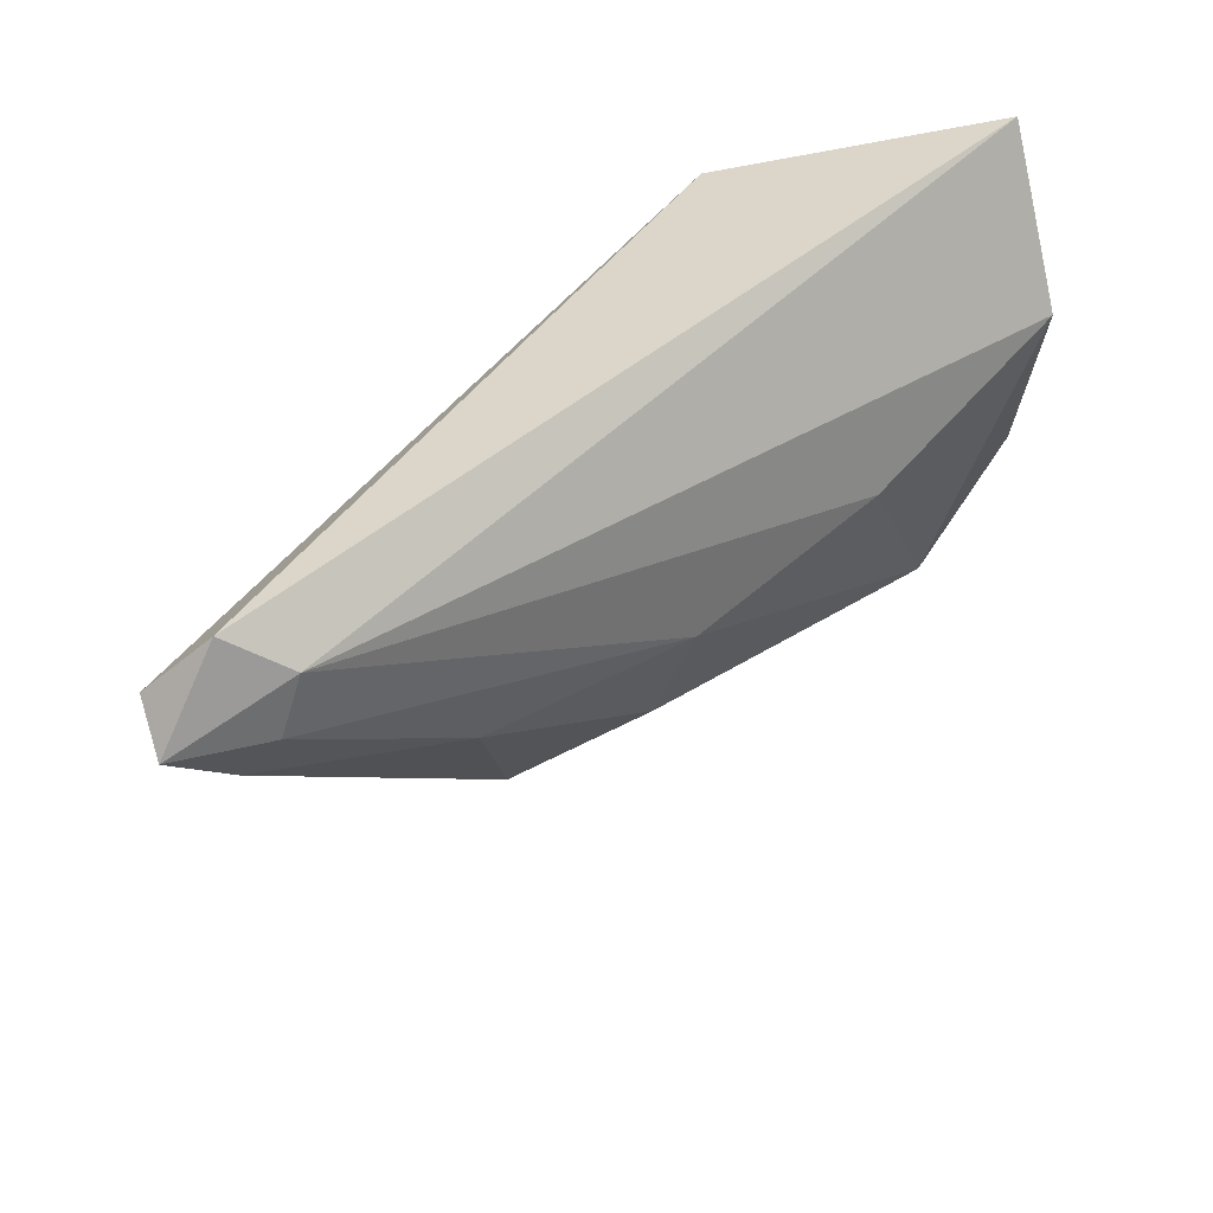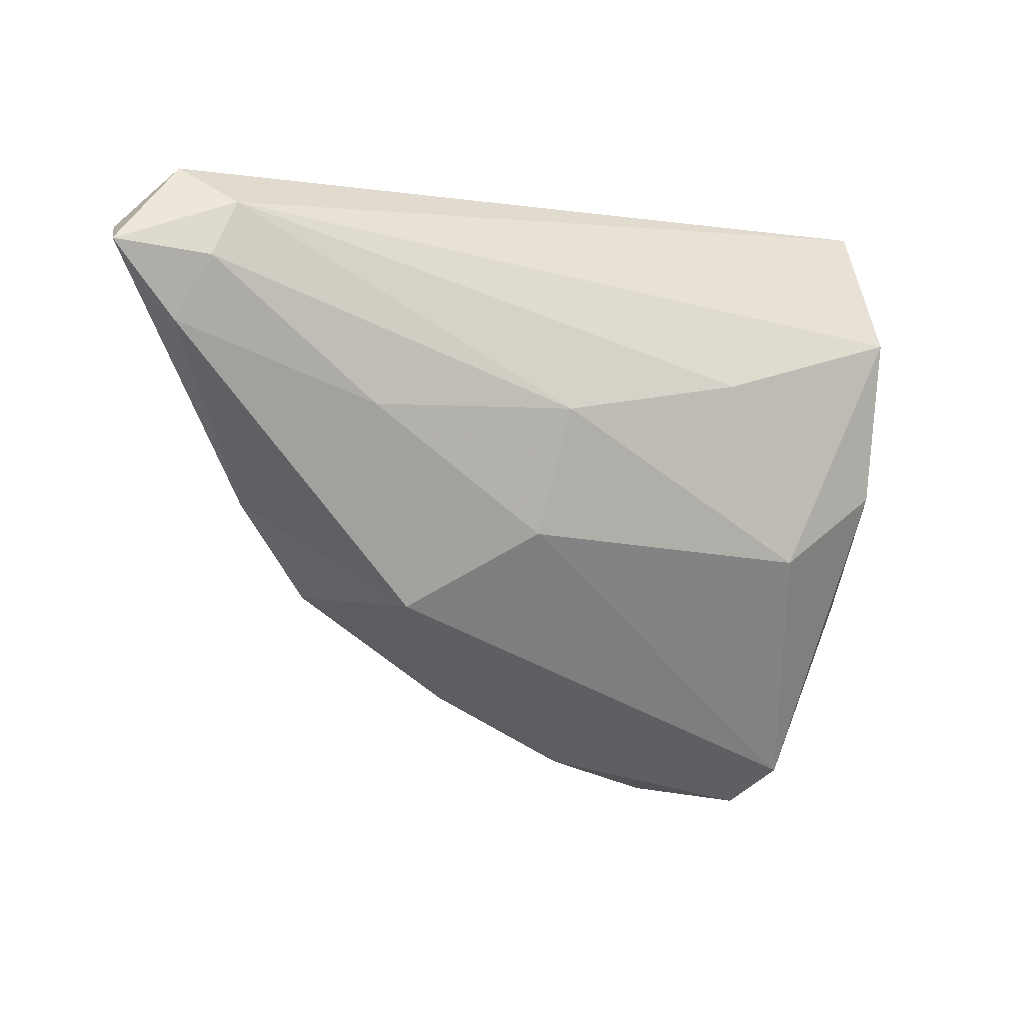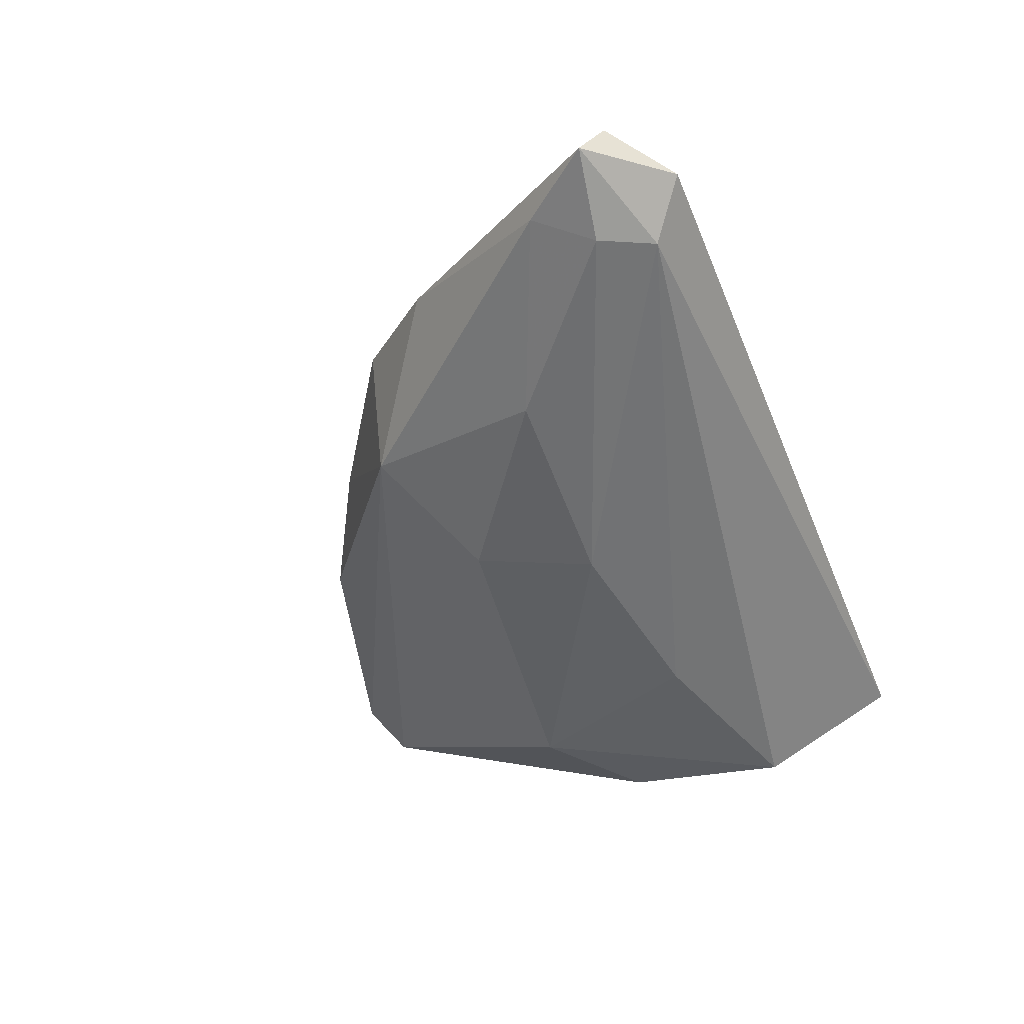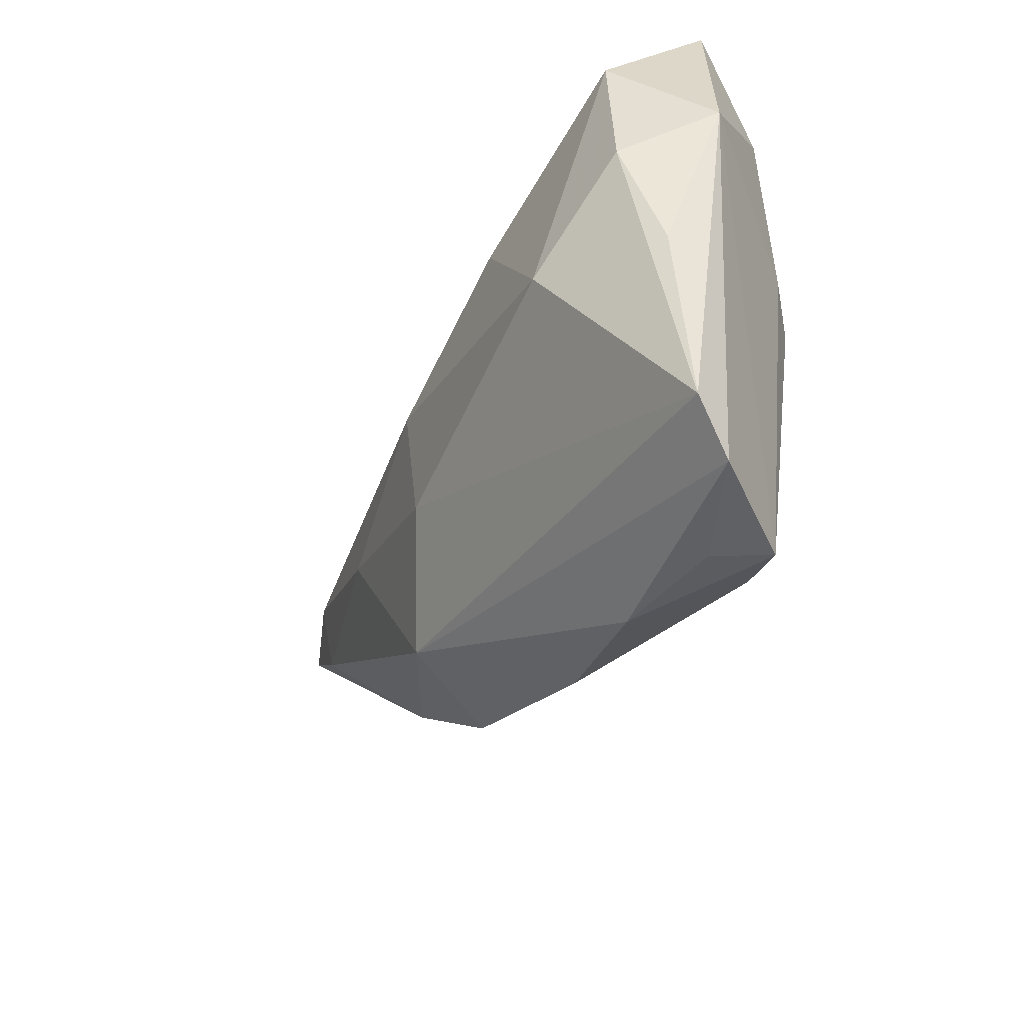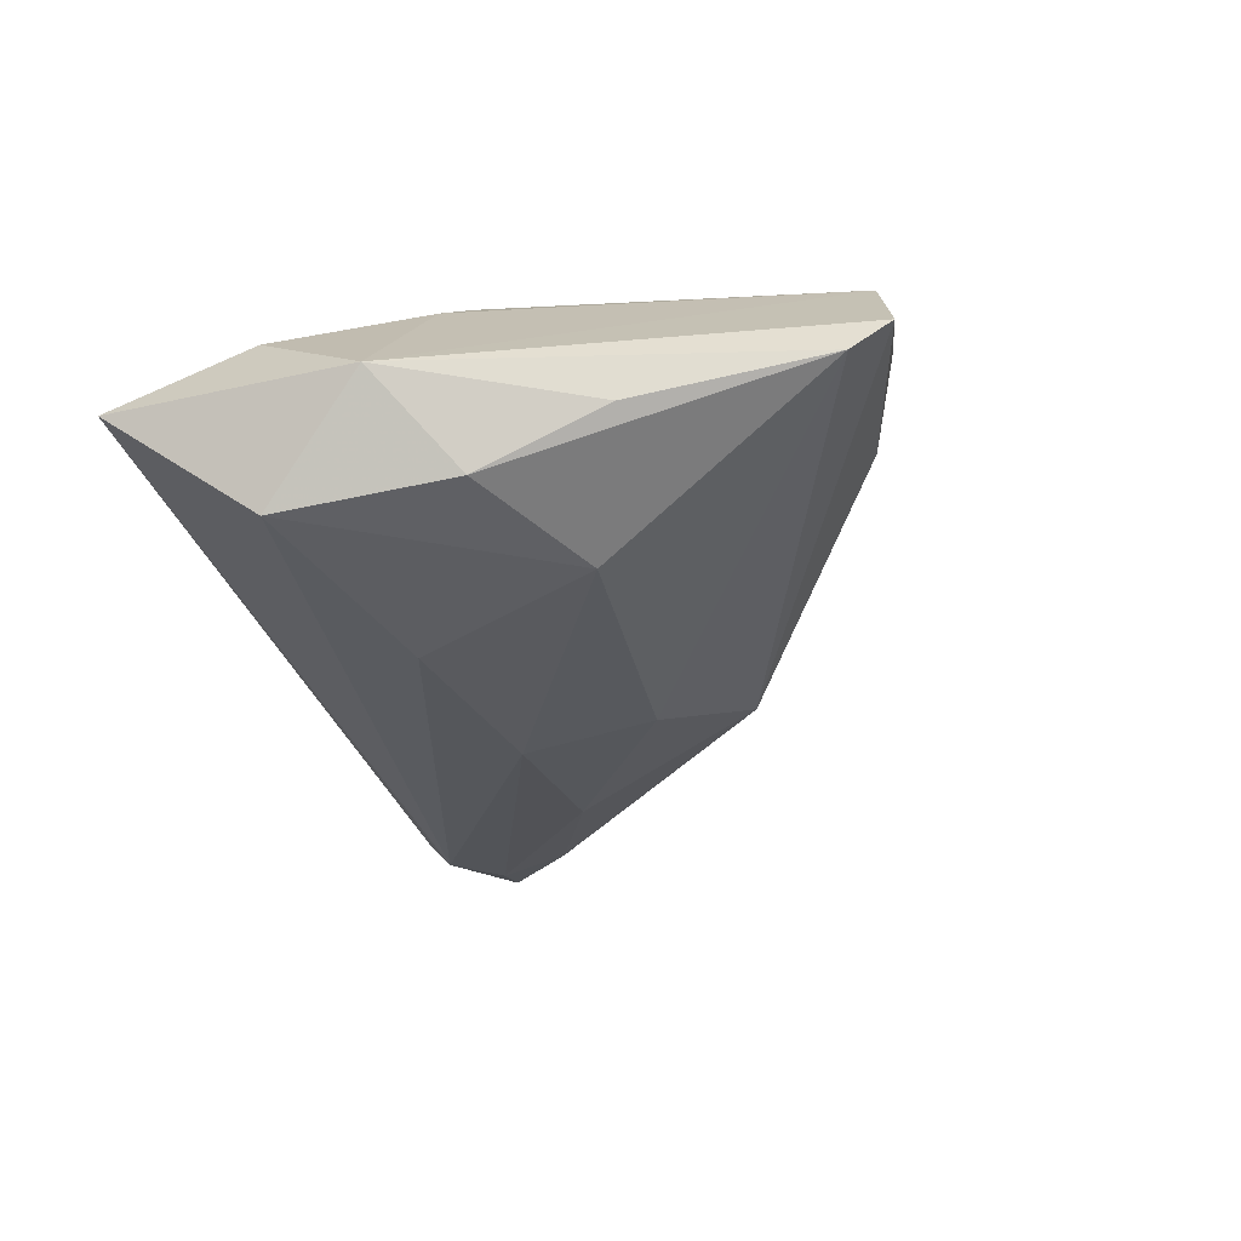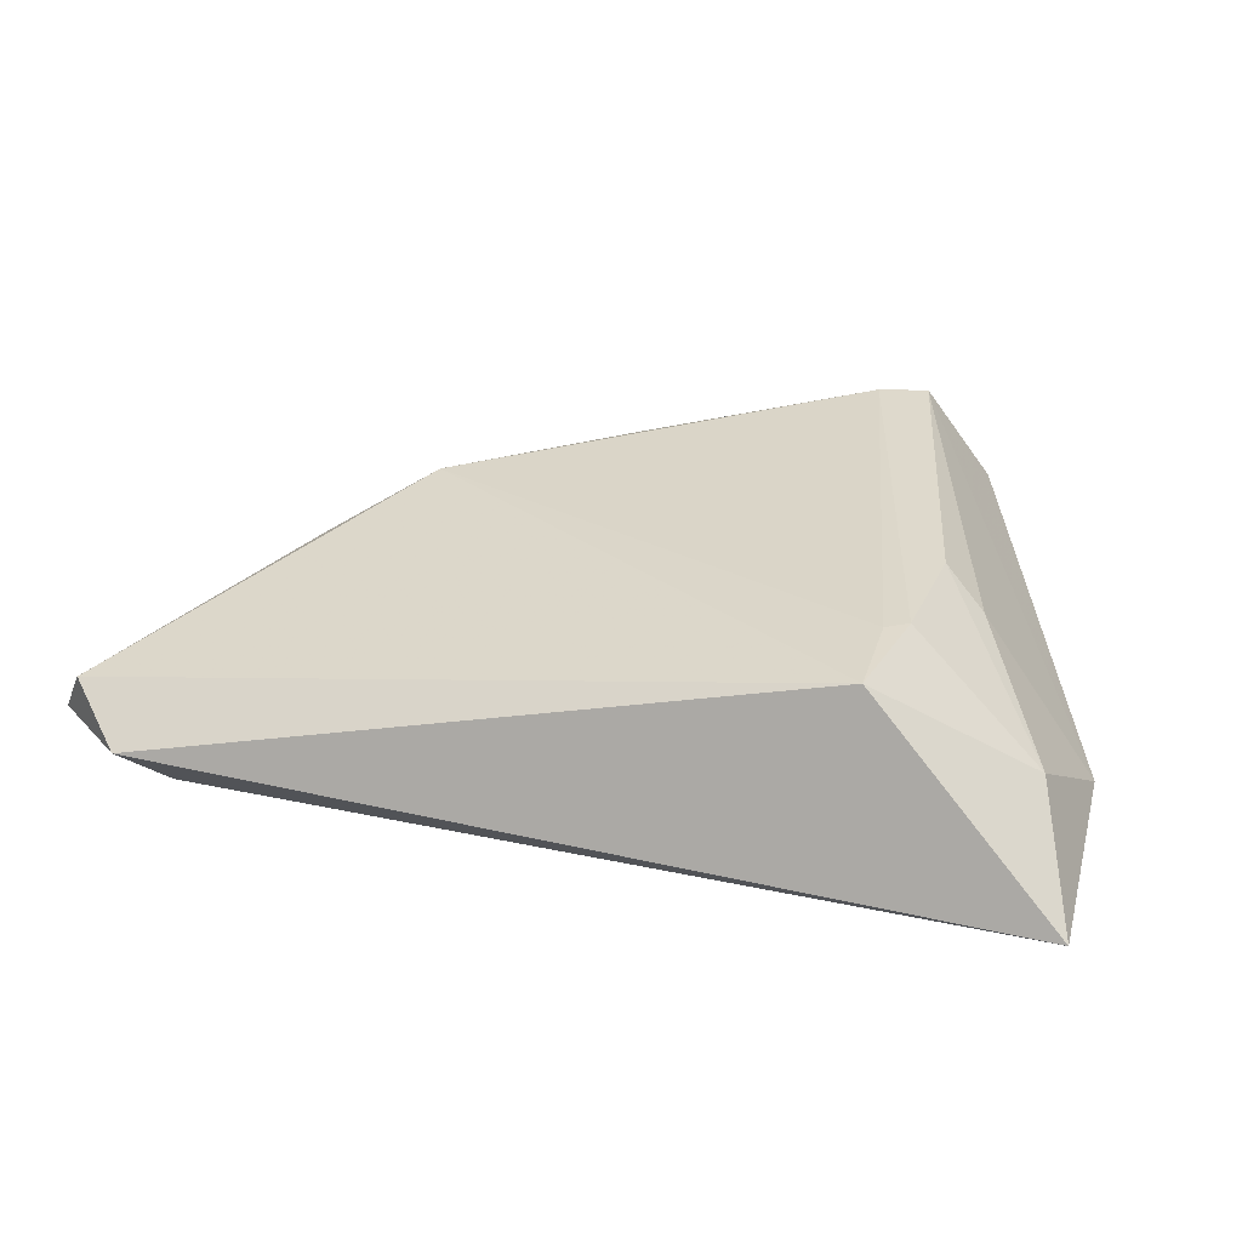
<metadata>
{"format":"obj","ext":"obj","renderer":"f3d","projection":"perspective","resolution":1024,"background":"white","views":[{"elev":55.1,"azim":135.5,"up":"+Y"},{"elev":-1.9,"azim":144.1,"up":"+Y"},{"elev":-42.1,"azim":111.4,"up":"+Z"},{"elev":-57.3,"azim":-122.8,"up":"+Y"},{"elev":-36.6,"azim":-74.4,"up":"+Z"},{"elev":34.0,"azim":-167.7,"up":"+Z"}]}
</metadata>
<code>
v 0.03004 -0.01984 -0.003554
v 0.05874 0.03218 0.001843
v 0.0608 0.01387 -0.00102
v 0.01391 0.004625 -0.01598
v 0.03814 0.004527 -0.009262
v -0.0007189 -0.04112 0.006947
v -0.0133 -0.04214 0.01484
v 0.06511 0.02514 0.006068
v -0.03586 -0.02051 -0.01047
v -0.01973 0.02368 0.017
v -0.04433 0.003109 -0.006951
v -0.0376 0.01544 -0.01854
v -0.01551 -0.04559 0.007441
v 0.05783 0.02124 -0.004765
v 0.06805 0.02282 0.0001214
v -0.03626 -0.005555 -0.01696
v 0.01638 -0.01083 -0.01243
v -0.02041 -0.01428 -0.01854
v -0.03874 0.01727 0.003951
v -0.02055 0.01336 0.01709
v -0.01059 0.008502 -0.01854
v -0.01922 -0.04493 0.01394
v -0.02327 0.01217 0.01721
v -0.02748 -0.04758 0.001303
v 0.0154 -0.03223 0.01076
v 0.04733 -0.007288 0.007307
v -0.03054 -0.04303 -0.004489
v 0.05414 0.02781 -0.00414
v -0.03032 0.00079 0.01205
v -0.02556 -0.001492 0.01643
v -0.04306 0.03218 -0.006072
v 0.0366 -0.01881 0.01061
f 2 31 10
f 16 9 11
f 11 22 29
f 22 30 29
f 8 2 10
f 15 2 8
f 23 20 10
f 20 23 7
f 7 30 22
f 7 23 30
f 15 8 26
f 3 1 5
f 15 26 3
f 3 26 1
f 27 16 18
f 9 16 27
f 11 9 27
f 19 29 30
f 30 23 19
f 19 31 11
f 11 29 19
f 10 31 19
f 19 23 10
f 11 31 12
f 12 16 11
f 18 16 12
f 5 1 17
f 17 4 5
f 18 4 17
f 17 27 18
f 1 27 17
f 7 25 32
f 20 7 32
f 10 20 32
f 32 26 8
f 1 26 32
f 32 25 1
f 32 8 10
f 6 7 22
f 6 25 7
f 1 25 6
f 31 2 28
f 28 12 31
f 28 2 15
f 13 6 22
f 24 27 1
f 1 6 24
f 6 13 24
f 24 13 22
f 24 22 11
f 11 27 24
f 21 28 4
f 12 28 21
f 21 4 18
f 18 12 21
f 5 4 14
f 4 28 14
f 14 28 15
f 15 3 14
f 14 3 5

</code>
